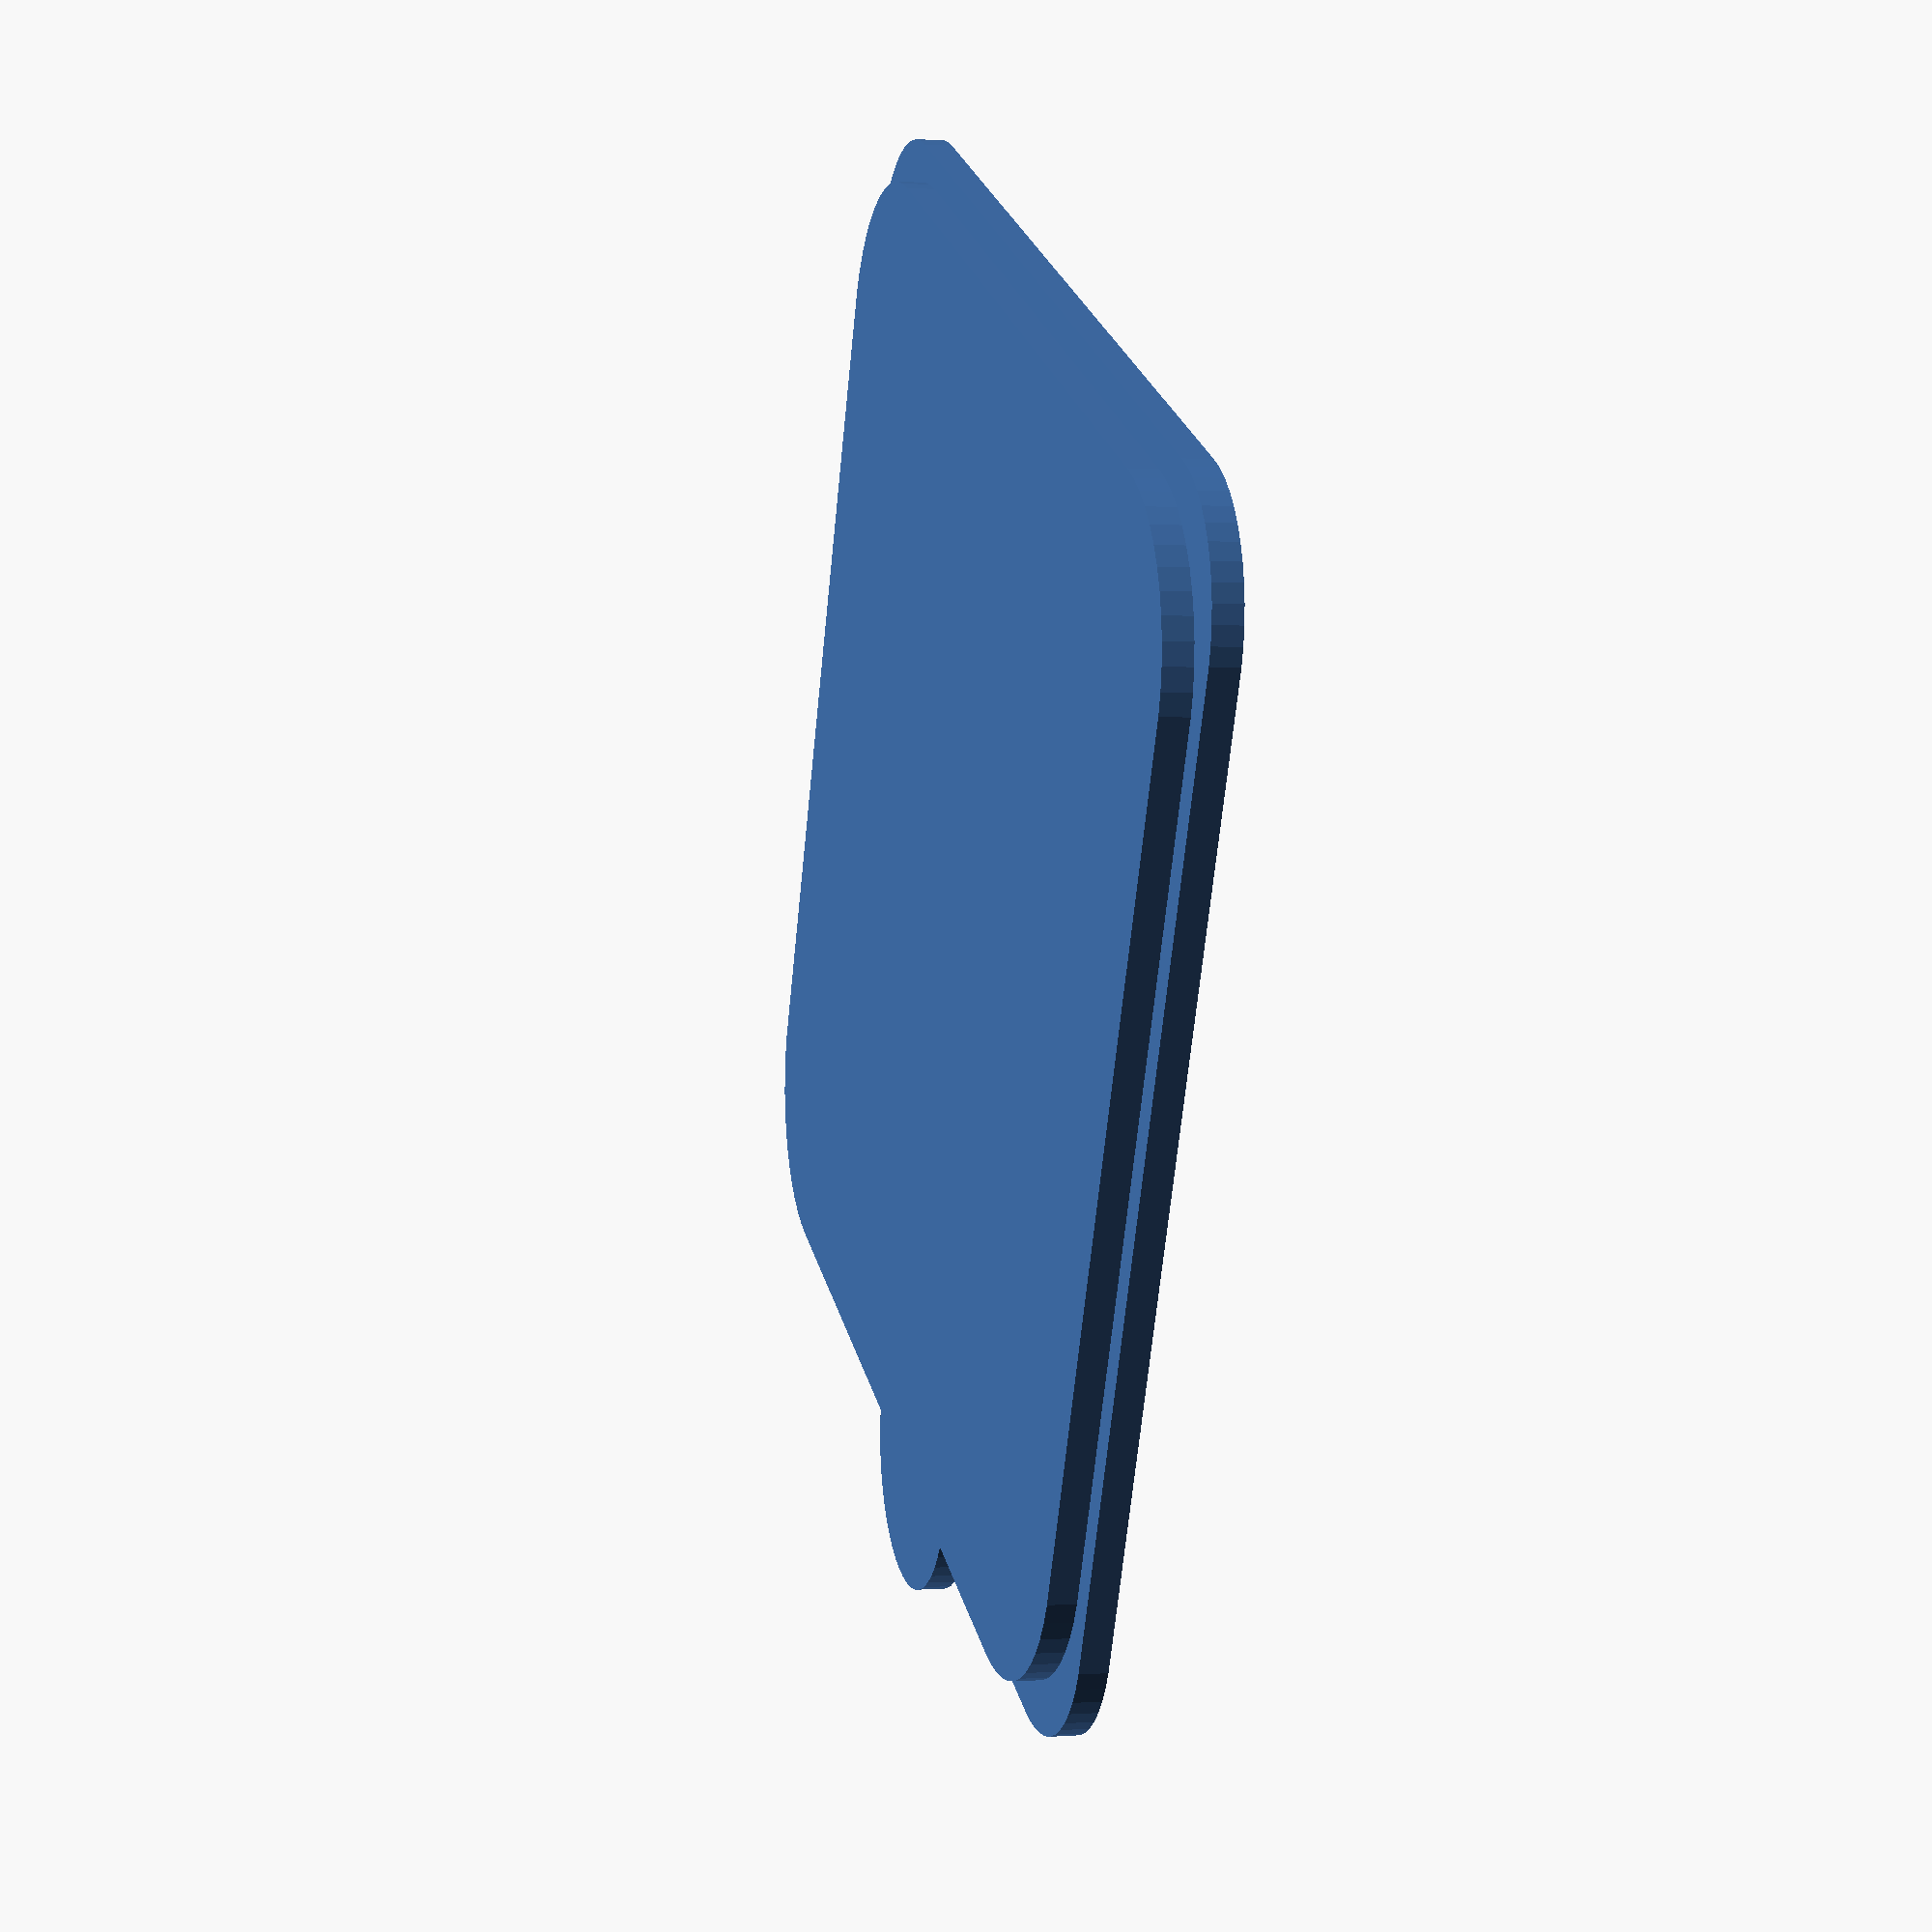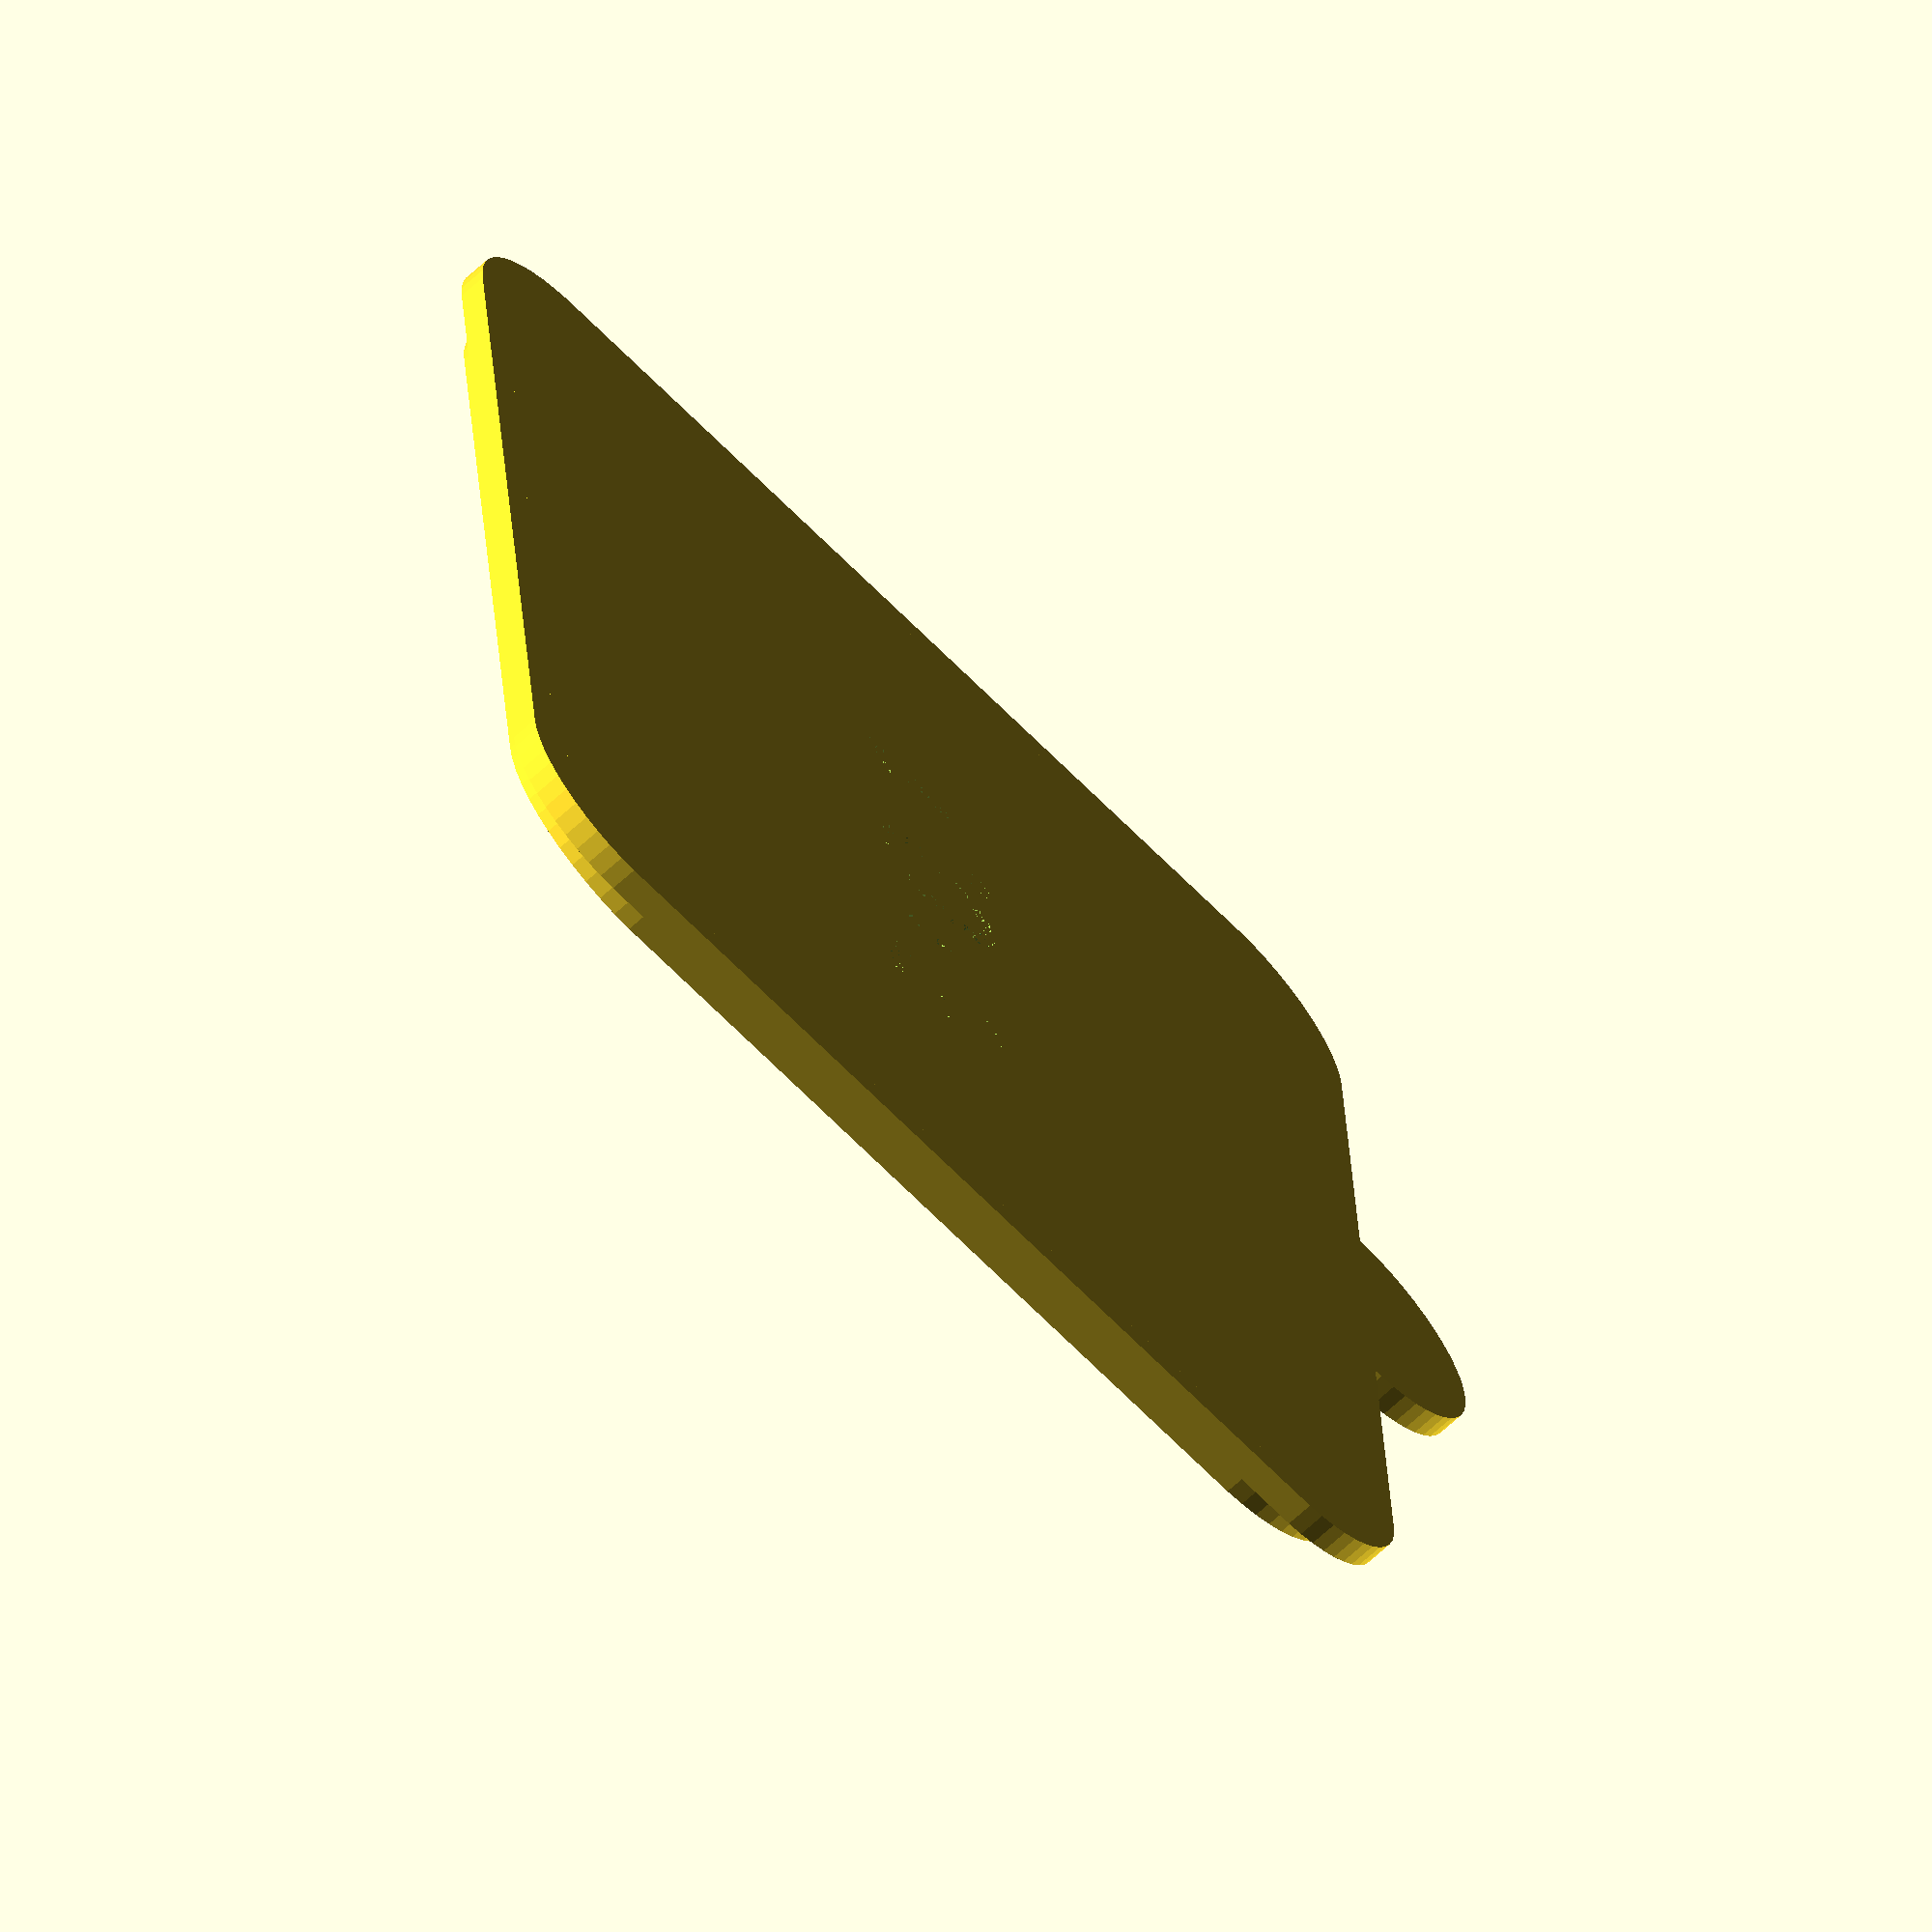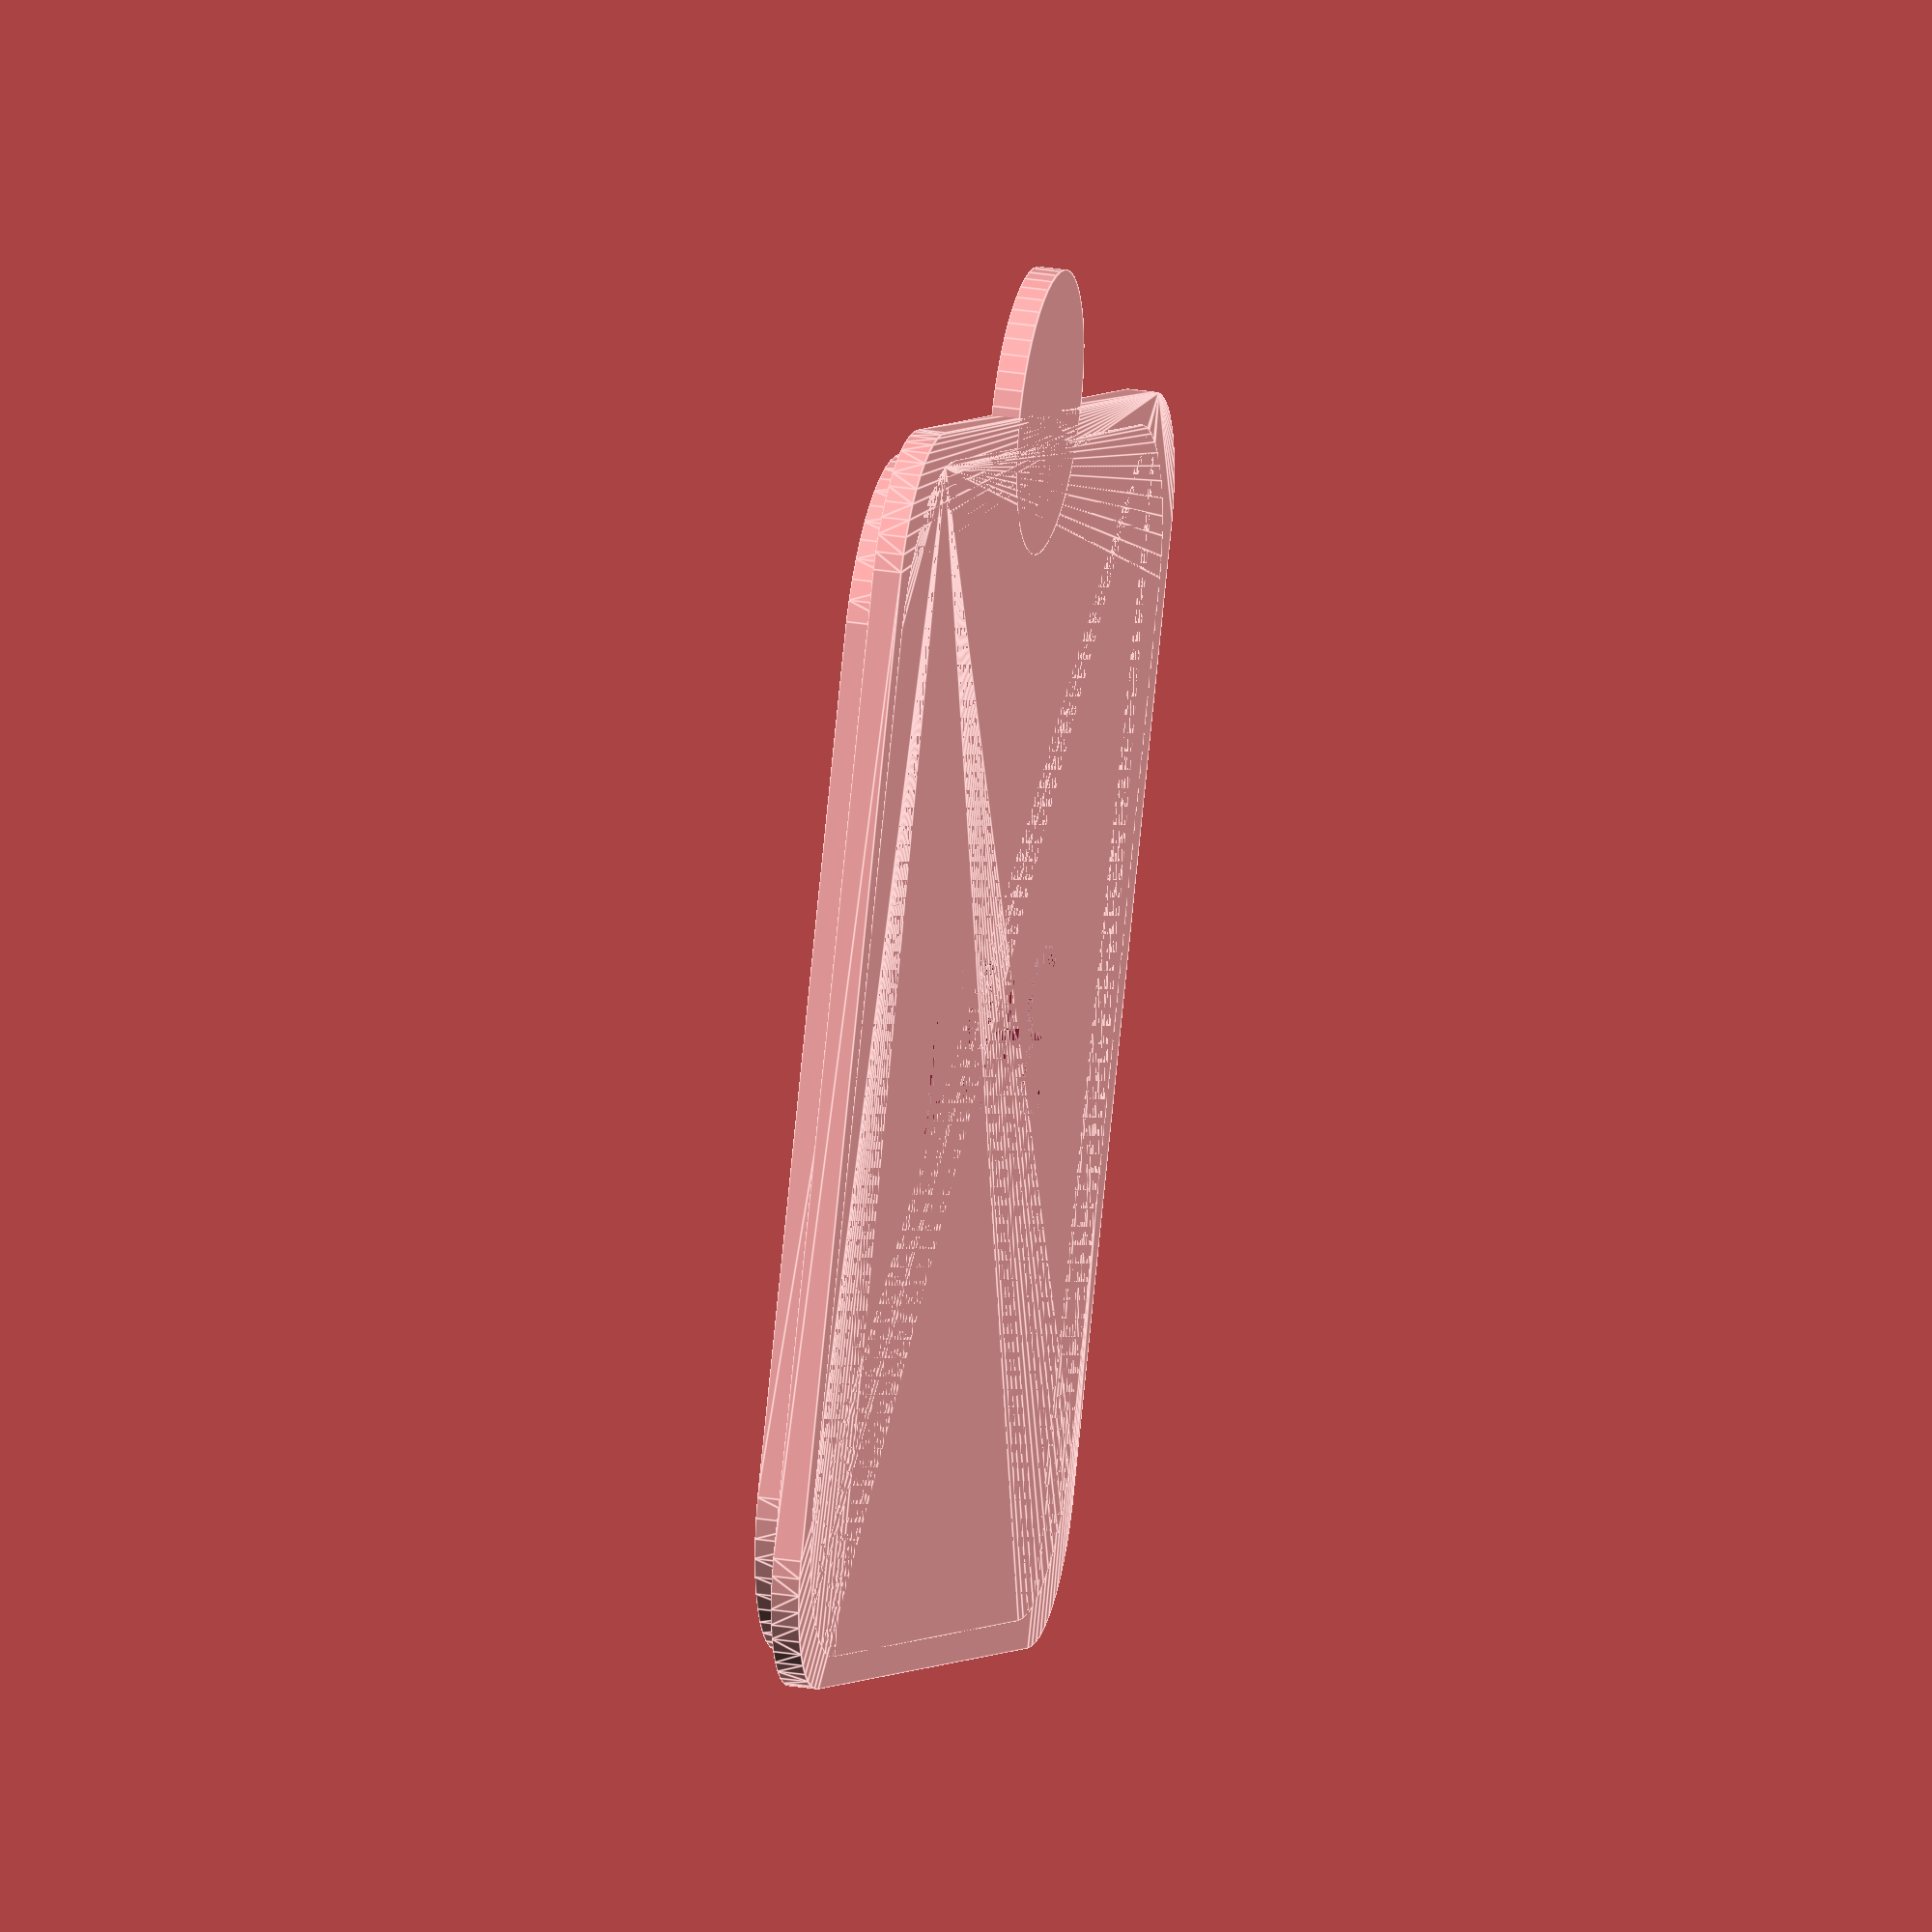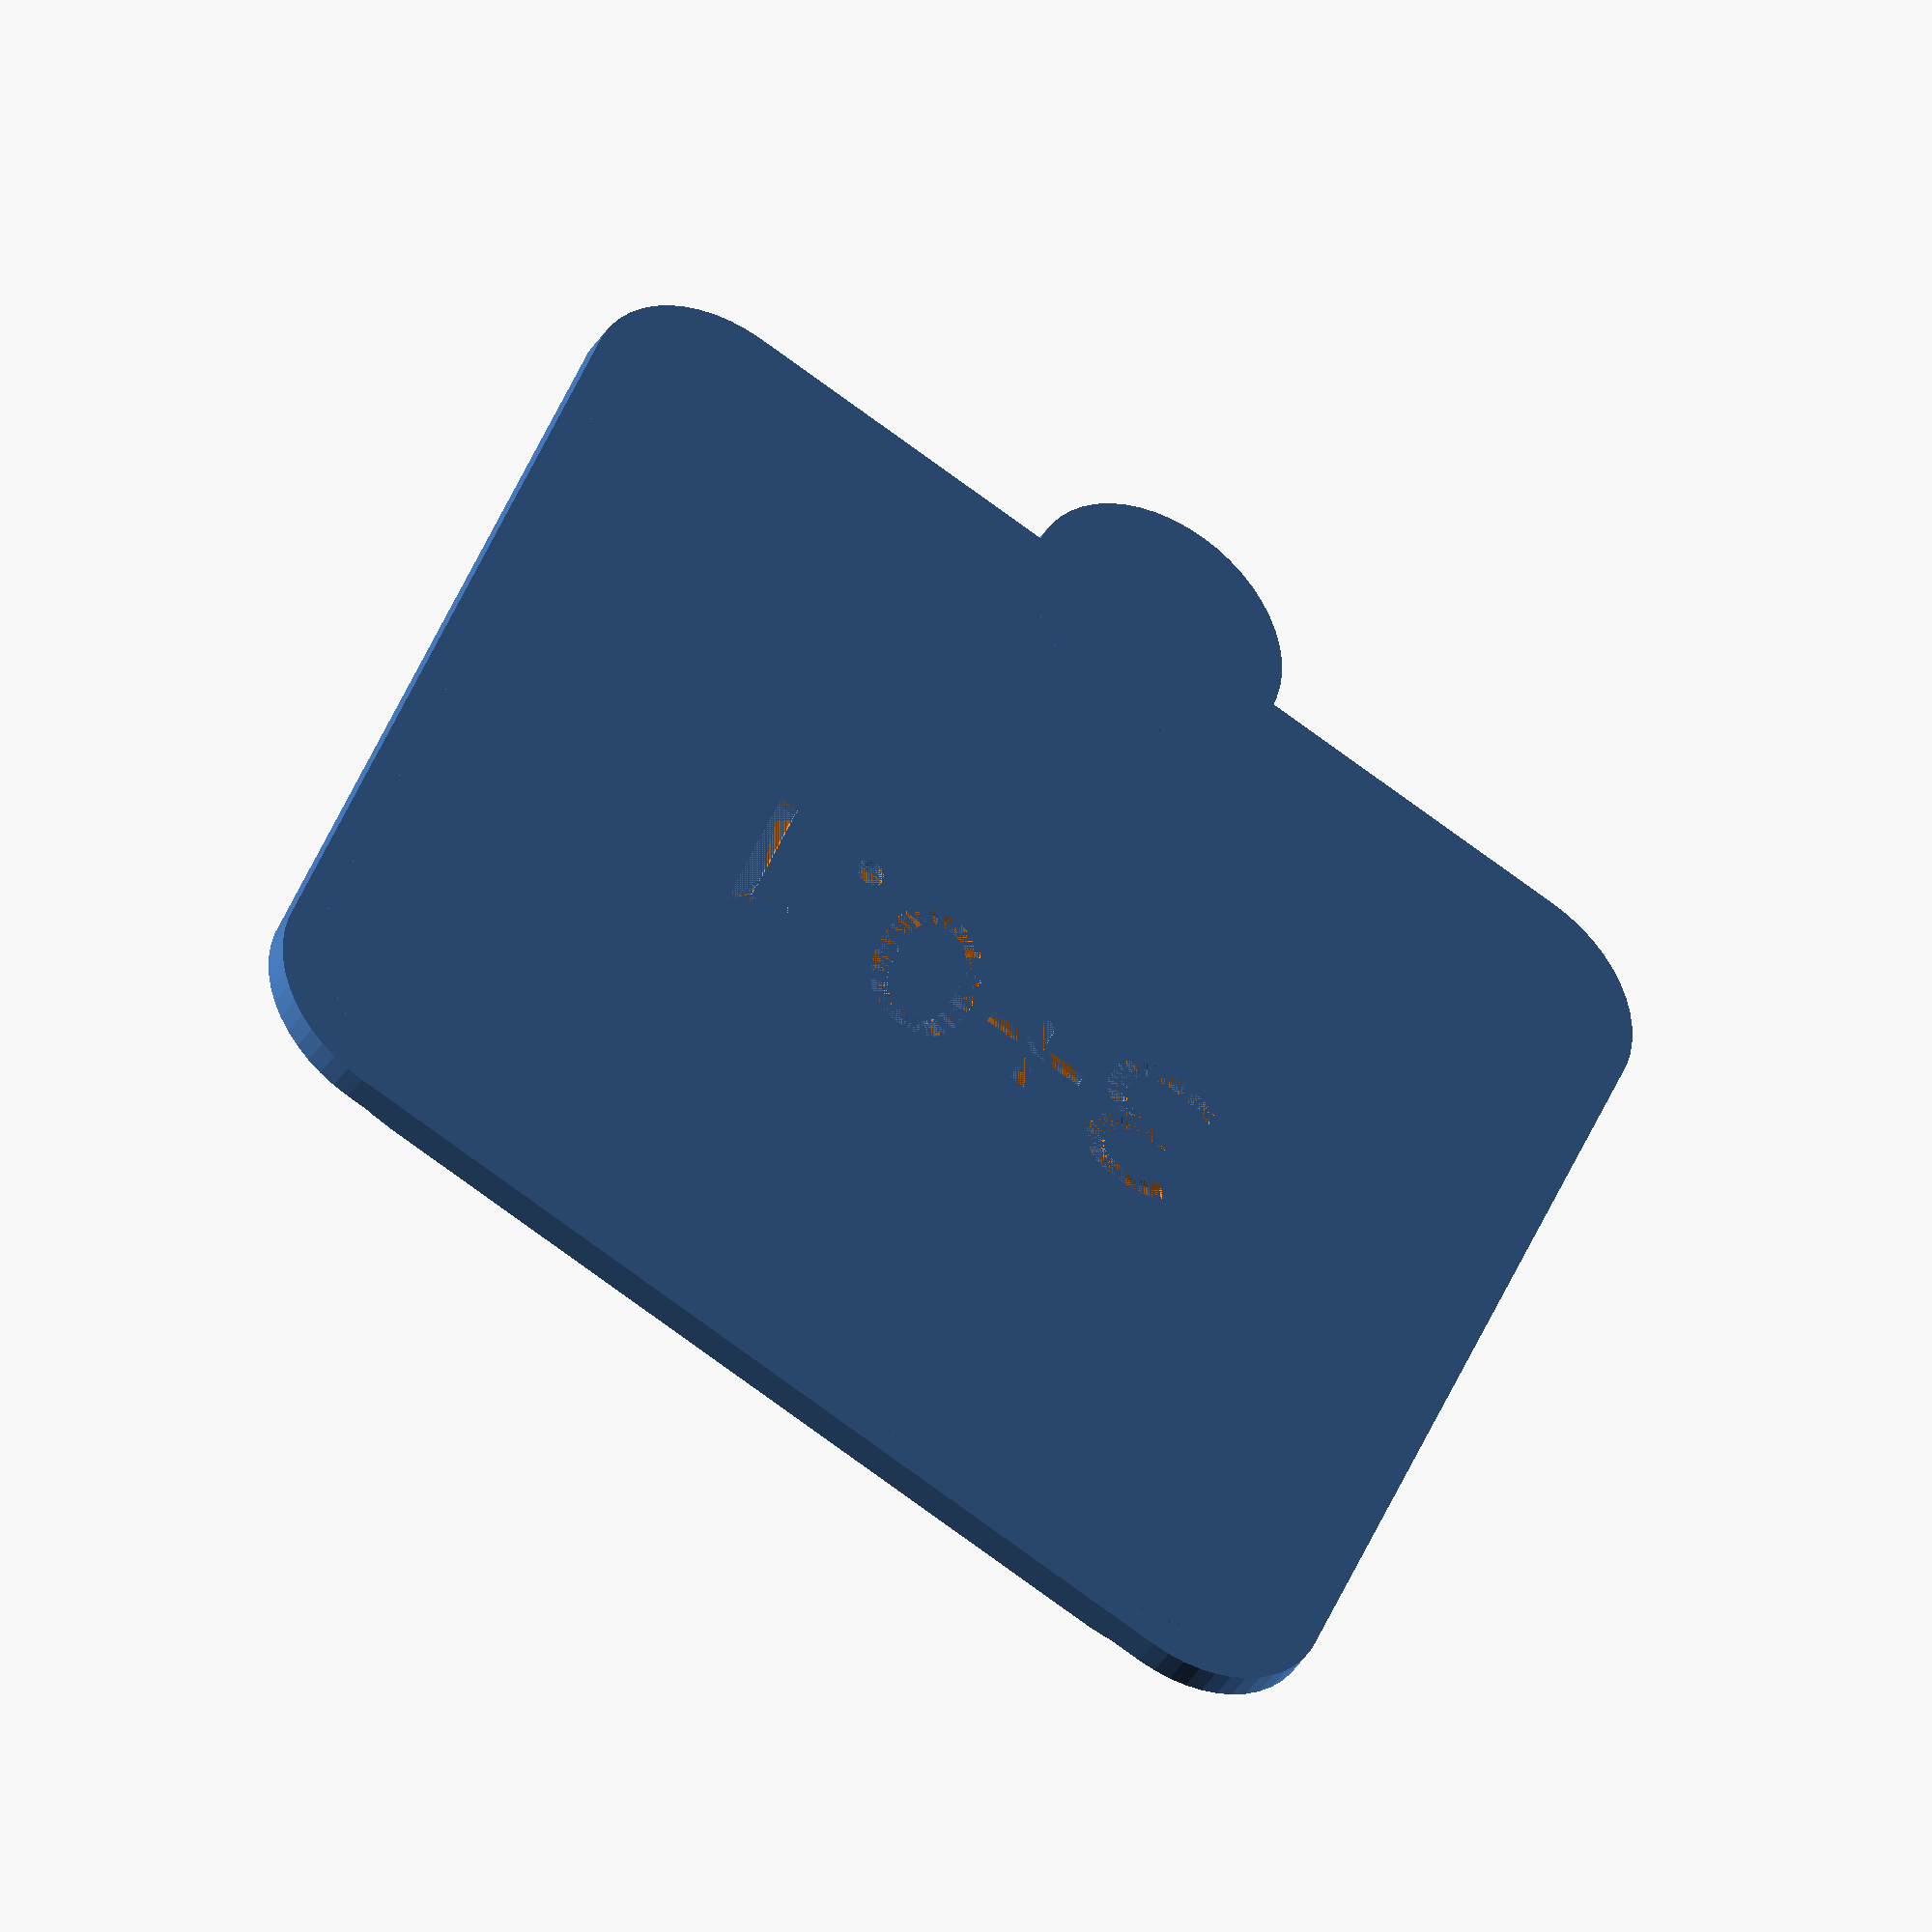
<openscad>
$fn = 50;


difference() {
	union() {
		translate(v = [0, 0, 0]) {
			rotate(a = [0, 0, 0]) {
				hull() {
					translate(v = [-17.0000000000, 17.0000000000, 0]) {
						rotate(a = [0, 0, 0]) {
							translate(v = [0, 0, 0]) {
								rotate(a = [0, 0, 0]) {
									cylinder(h = 1, r = 5);
								}
							}
						}
					}
					translate(v = [17.0000000000, 17.0000000000, 0]) {
						rotate(a = [0, 0, 0]) {
							translate(v = [0, 0, 0]) {
								rotate(a = [0, 0, 0]) {
									cylinder(h = 1, r = 5);
								}
							}
						}
					}
					translate(v = [-17.0000000000, -17.0000000000, 0]) {
						rotate(a = [0, 0, 0]) {
							translate(v = [0, 0, 0]) {
								rotate(a = [0, 0, 0]) {
									cylinder(h = 1, r = 5);
								}
							}
						}
					}
					translate(v = [17.0000000000, -17.0000000000, 0]) {
						rotate(a = [0, 0, 0]) {
							translate(v = [0, 0, 0]) {
								rotate(a = [0, 0, 0]) {
									cylinder(h = 1, r = 5);
								}
							}
						}
					}
				}
			}
		}
		translate(v = [0, 0, 0]) {
			rotate(a = [0, 0, 0]) {
				hull() {
					translate(v = [-14.9500000000, 14.9500000000, 0]) {
						rotate(a = [0, 0, 0]) {
							translate(v = [0, 0, 0]) {
								rotate(a = [0, 0, 0]) {
									cylinder(h = 2, r = 6);
								}
							}
						}
					}
					translate(v = [14.9500000000, 14.9500000000, 0]) {
						rotate(a = [0, 0, 0]) {
							translate(v = [0, 0, 0]) {
								rotate(a = [0, 0, 0]) {
									cylinder(h = 2, r = 6);
								}
							}
						}
					}
					translate(v = [-14.9500000000, -14.9500000000, 0]) {
						rotate(a = [0, 0, 0]) {
							translate(v = [0, 0, 0]) {
								rotate(a = [0, 0, 0]) {
									cylinder(h = 2, r = 6);
								}
							}
						}
					}
					translate(v = [14.9500000000, -14.9500000000, 0]) {
						rotate(a = [0, 0, 0]) {
							translate(v = [0, 0, 0]) {
								rotate(a = [0, 0, 0]) {
									cylinder(h = 2, r = 6);
								}
							}
						}
					}
				}
			}
		}
		translate(v = [22.0000000000, 0, 0.0000000000]) {
			rotate(a = [0, 0, 0]) {
				cylinder(h = 1, r = 5);
			}
		}
	}
	union() {
		translate(v = [0, 0, 0.3000000000]) {
			rotate(a = [0, 180, 90]) {
				linear_extrude(height = 0.3000000000) {
					text(font = "Candara:Light", halign = "center", size = 6, text = "3+0.1", valign = "center");
				}
			}
		}
	}
}
</openscad>
<views>
elev=358.4 azim=113.4 roll=75.4 proj=p view=wireframe
elev=66.4 azim=184.5 roll=132.9 proj=o view=solid
elev=331.8 azim=244.9 roll=103.7 proj=o view=edges
elev=221.0 azim=68.7 roll=29.7 proj=o view=wireframe
</views>
